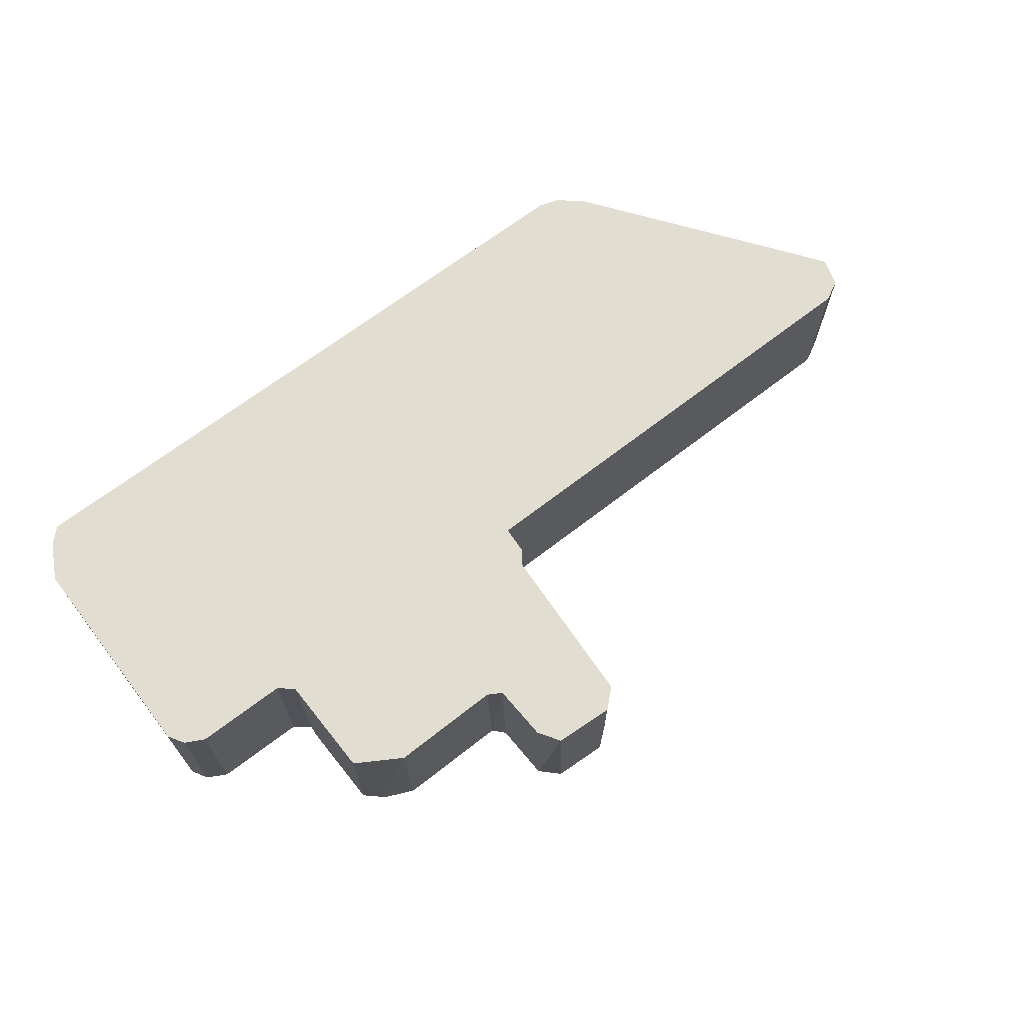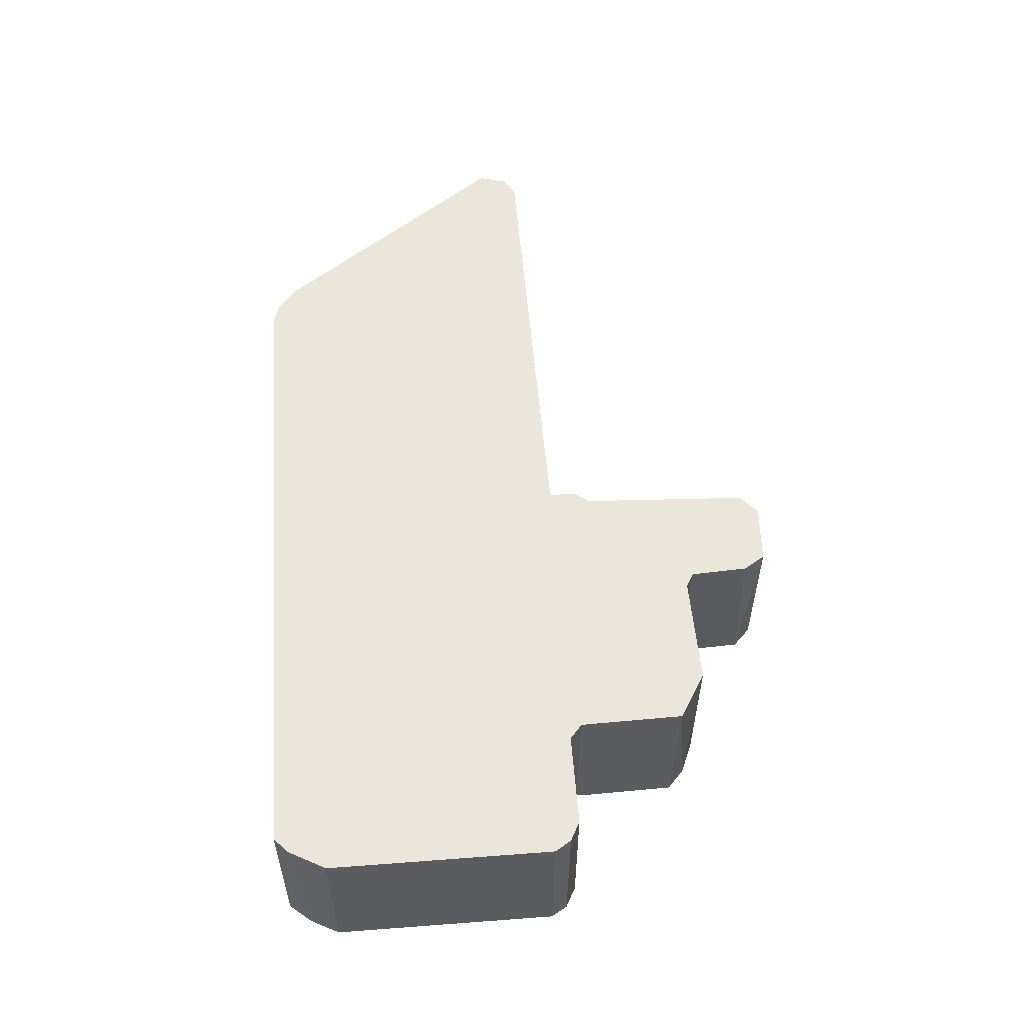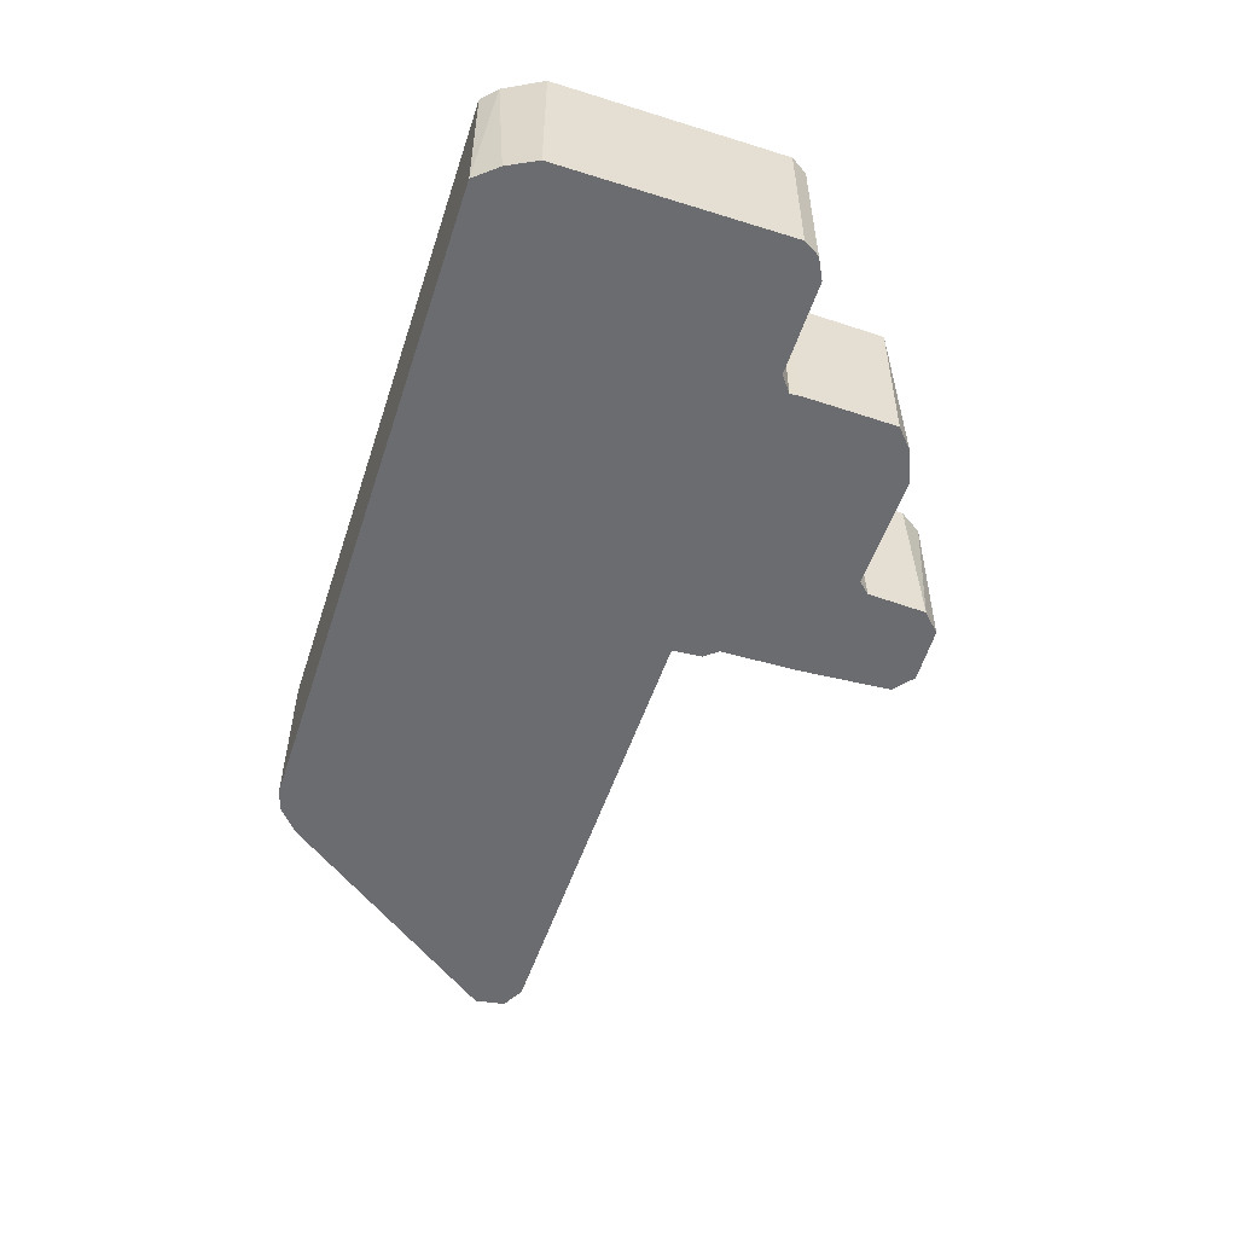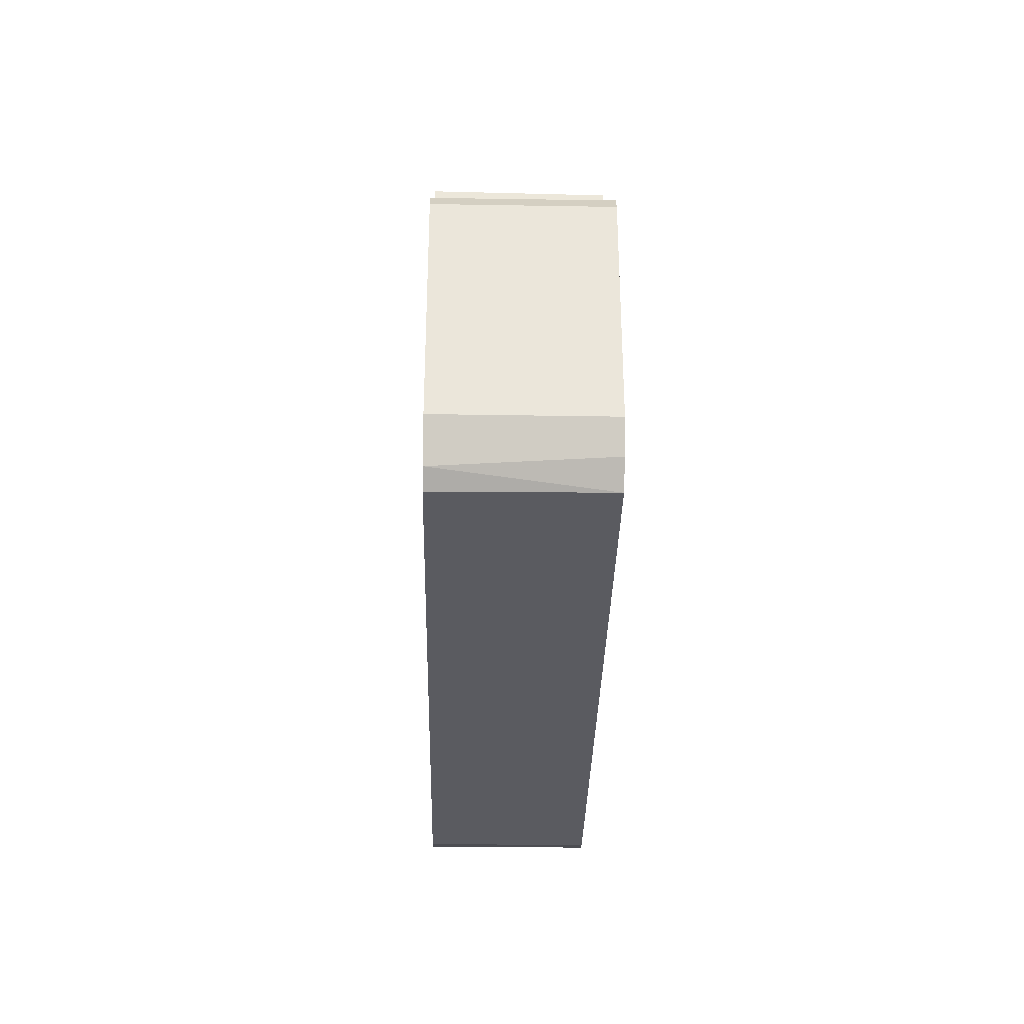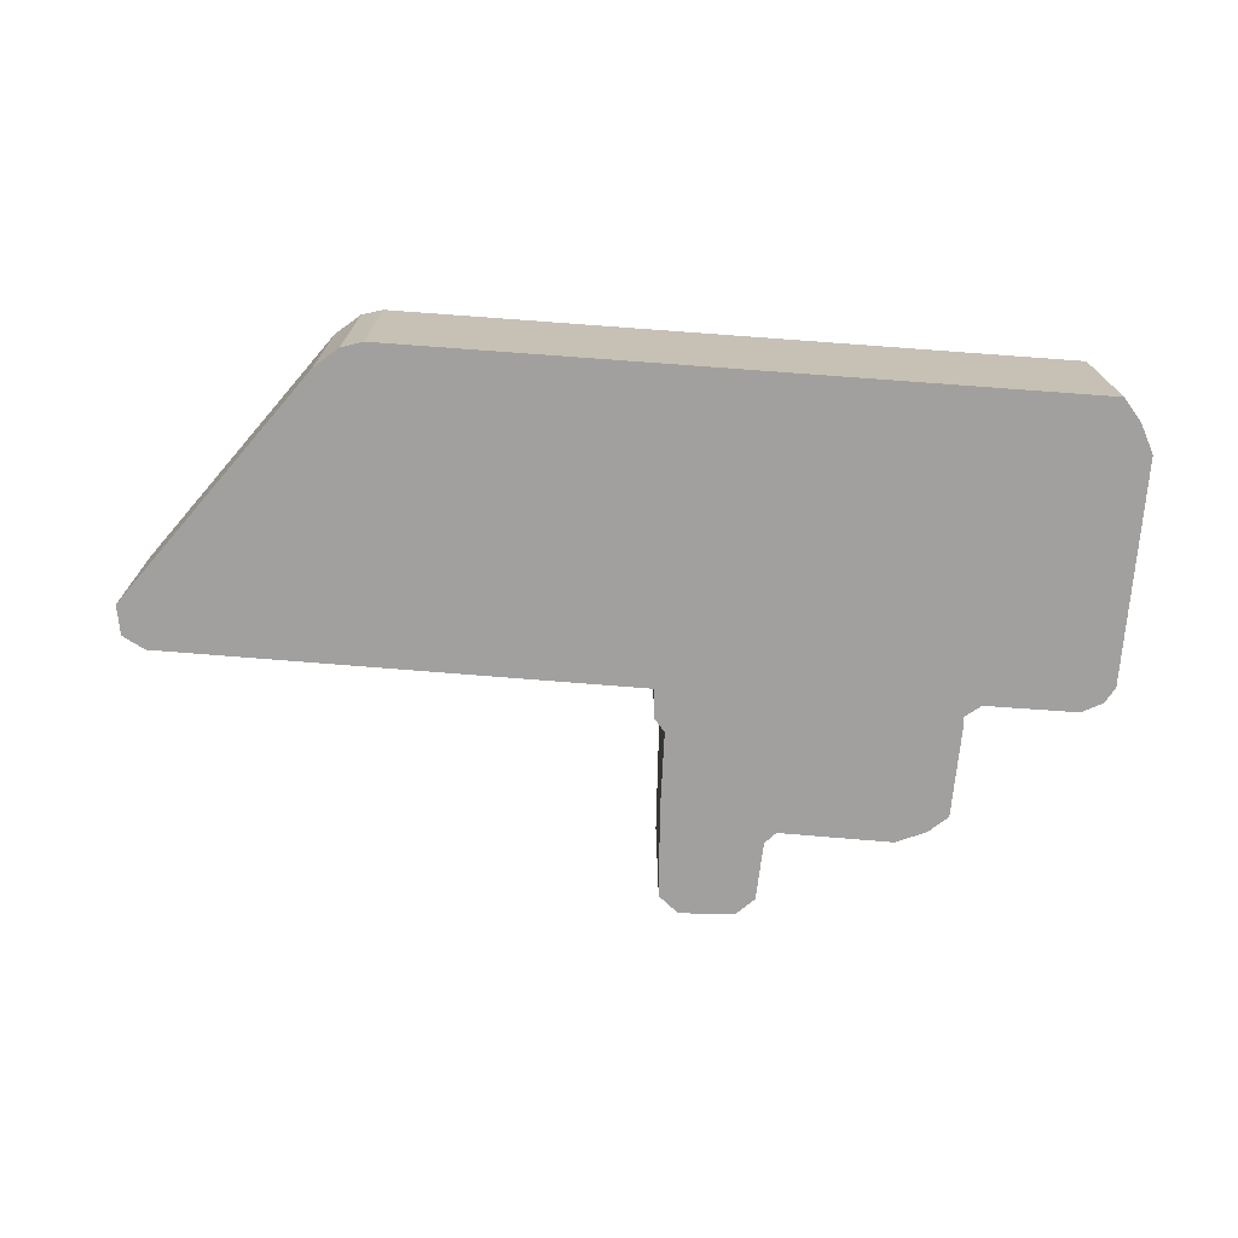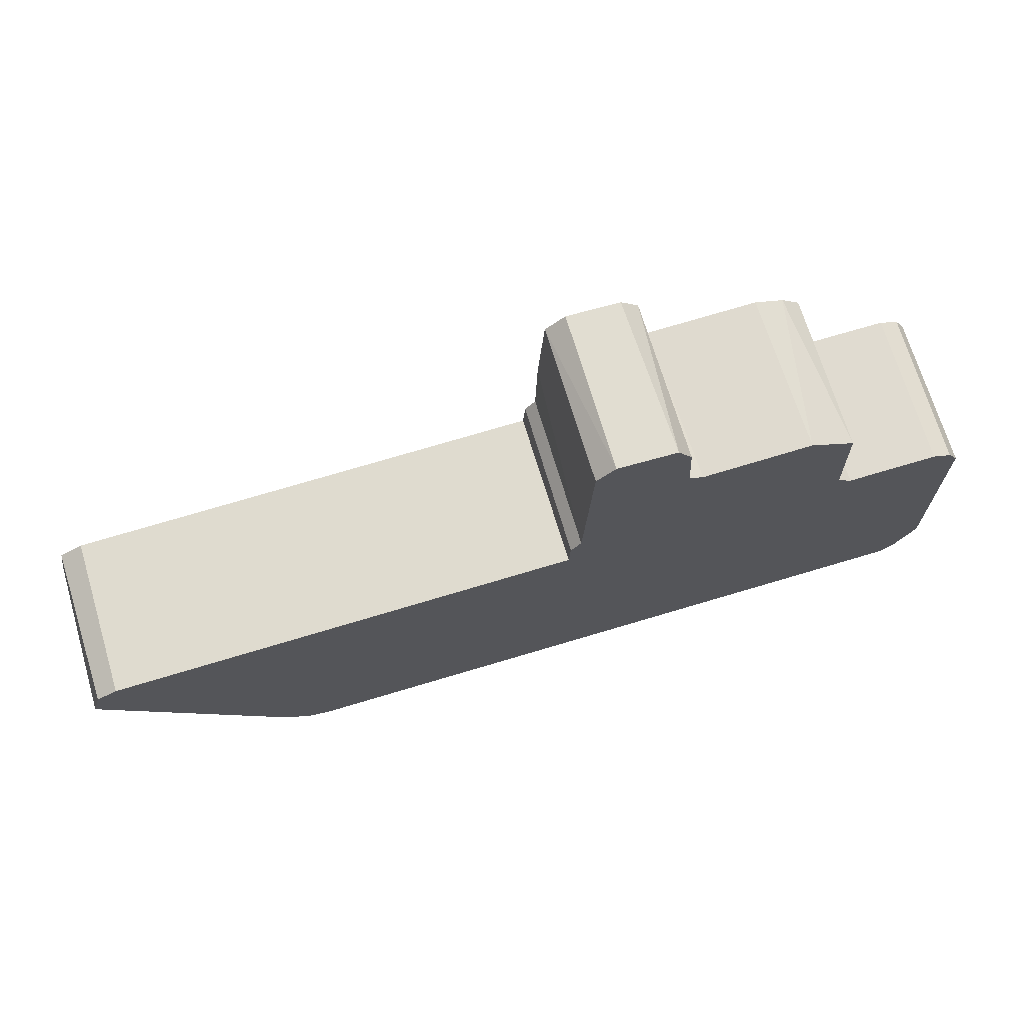
<metadata>
{"format":"obj","ext":"obj","renderer":"f3d","projection":"perspective","resolution":1024,"background":"white","views":[{"elev":68.5,"azim":142.7,"up":"+Z"},{"elev":54.7,"azim":85.7,"up":"+Z"},{"elev":-53.7,"azim":71.9,"up":"+Z"},{"elev":-33.5,"azim":88.8,"up":"+Y"},{"elev":-71.9,"azim":-4.2,"up":"+Z"},{"elev":70.1,"azim":-16.8,"up":"+Y"}]}
</metadata>
<code>
o Curve_Mesh
v 0.1508 0.6184 0.15
v 0.03784 0.6245 0.15
v 0.001891 0.5923 0.15
v 0.7472 0.1693 0.15
v 0.7663 0.1387 0.15
v 0.7487 0.168 -0.15
v 0.7663 0.1387 0.15
v 0.7663 0.1381 -0.15
v 0.7487 0.168 -0.15
v 0.1777 0.5767 0.15
v 0.1508 0.6184 0.15
v 0.001891 0.5923 0.15
v 0.7033 -0.375 0.15
v 0.5094 0.2118 0.15
v -0.03603 0.1991 0.15
v 0.001891 0.5923 0.15
v 0.1834 0.4699 0.15
v 0.1777 0.5767 0.15
v 0.2101 0.4544 0.15
v 0.1834 0.4699 0.15
v -0.01353 0.278 0.15
v 0.2101 0.4544 0.15
v 0.505 0.4063 0.15
v 0.4186 0.458 0.15
v -0.5628 -0.3755 0.15
v -0.6482 -0.3249 0.15
v -0.6016 -0.3641 0.15
v 0.2101 0.4544 0.15
v 0.5094 0.2118 0.15
v 0.505 0.4063 0.15
v 0.5094 0.2118 0.15
v 0.2101 0.4544 0.15
v -0.01353 0.278 0.15
v -0.03308 0.252 0.15
v -0.03603 0.1991 0.15
v -0.01353 0.278 0.15
v 0.7033 -0.375 0.15
v -0.03603 0.1991 0.15
v -0.5628 -0.3755 0.15
v -0.03603 0.1991 0.15
v 0.5094 0.2118 0.15
v -0.01353 0.278 0.15
v 0.5367 0.1883 0.15
v 0.5094 0.2118 0.15
v 0.7033 -0.375 0.15
v 0.7682 -0.2799 0.15
v 0.7663 0.1387 0.15
v 0.5367 0.1883 0.15
v 0.7105 0.1882 0.15
v 0.7663 0.1387 0.15
v 0.7472 0.1693 0.15
v 0.1834 0.4699 0.15
v 0.001891 0.5923 0.15
v -0.01353 0.278 0.15
v 0.5367 0.1883 0.15
v 0.7663 0.1387 0.15
v 0.7105 0.1882 0.15
v 0.7033 -0.375 0.15
v 0.7682 -0.2799 0.15
v 0.5367 0.1883 0.15
v -0.9215 0.1915 0.15
v -0.9756 0.1172 0.15
v -0.6482 -0.3249 0.15
v 0.7312 -0.3486 0.15
v 0.7682 -0.2799 0.15
v 0.7033 -0.375 0.15
v -0.6482 -0.3249 0.15
v -0.5628 -0.3755 0.15
v -0.03603 0.1991 0.15
v -0.9595 0.1719 0.15
v -0.9756 0.1172 0.15
v -0.9215 0.1915 0.15
v -0.6482 -0.3249 0.15
v -0.03603 0.1991 0.15
v -0.9215 0.1915 0.15
v 0.1765 0.5865 -0.15
v 0.002322 0.5937 -0.15
v 0.1422 0.6201 -0.15
v 0.7059 -0.3749 -0.15
v -0.03603 0.1991 -0.15
v 0.508 0.2112 -0.15
v -0.008604 0.4245 -0.15
v 0.1765 0.5865 -0.15
v 0.1818 0.4768 -0.15
v 0.1765 0.5865 -0.15
v -0.008604 0.4245 -0.15
v 0.002322 0.5937 -0.15
v 0.2021 0.4551 -0.15
v -0.008604 0.4245 -0.15
v 0.1818 0.4768 -0.15
v 0.2021 0.4551 -0.15
v 0.4132 0.4581 -0.15
v 0.4697 0.434 -0.15
v 0.2021 0.4551 -0.15
v 0.4697 0.434 -0.15
v 0.5055 0.4018 -0.15
v -0.5639 -0.3755 -0.15
v -0.6041 -0.3625 -0.15
v -0.6487 -0.3243 -0.15
v 0.2021 0.4551 -0.15
v 0.5055 0.4018 -0.15
v 0.5095 0.2344 -0.15
v 0.5095 0.2344 -0.15
v -0.01194 0.2785 -0.15
v 0.2021 0.4551 -0.15
v 0.1422 0.6201 -0.15
v 0.002322 0.5937 -0.15
v 0.03974 0.6246 -0.15
v -0.03182 0.2545 -0.15
v -0.01194 0.2785 -0.15
v -0.03603 0.1991 -0.15
v 0.7059 -0.3749 -0.15
v -0.5639 -0.3755 -0.15
v -0.03603 0.1991 -0.15
v -0.01194 0.2785 -0.15
v 0.5095 0.2344 -0.15
v 0.508 0.2112 -0.15
v -0.03603 0.1991 -0.15
v -0.01194 0.2785 -0.15
v 0.508 0.2112 -0.15
v 0.5374 0.1883 -0.15
v 0.7059 -0.3749 -0.15
v 0.508 0.2112 -0.15
v 0.7106 0.1882 -0.15
v 0.7487 0.168 -0.15
v 0.7663 0.1381 -0.15
v 0.5374 0.1883 -0.15
v 0.7106 0.1882 -0.15
v 0.7663 0.1381 -0.15
v -0.01194 0.2785 -0.15
v -0.008604 0.4245 -0.15
v 0.2021 0.4551 -0.15
v 0.7059 -0.3749 -0.15
v 0.5374 0.1883 -0.15
v 0.7663 0.1381 -0.15
v -0.9212 0.1917 -0.15
v -0.6487 -0.3243 -0.15
v -0.9732 0.1131 -0.15
v 0.7407 -0.3334 -0.15
v 0.7059 -0.3749 -0.15
v 0.7682 -0.2802 -0.15
v -0.6487 -0.3243 -0.15
v -0.03603 0.1991 -0.15
v -0.5639 -0.3755 -0.15
v -0.964 0.1687 -0.15
v -0.9212 0.1917 -0.15
v -0.9732 0.1131 -0.15
v 0.7663 0.1381 -0.15
v 0.7682 -0.2802 -0.15
v 0.7059 -0.3749 -0.15
v -0.6487 -0.3243 -0.15
v -0.9212 0.1917 -0.15
v -0.03603 0.1991 -0.15
v 0.7682 -0.2799 0.15
v 0.7312 -0.3486 0.15
v 0.7682 -0.2802 -0.15
v 0.7312 -0.3486 0.15
v 0.7407 -0.3334 -0.15
v 0.7682 -0.2802 -0.15
v 0.1508 0.6184 0.15
v 0.1765 0.5865 -0.15
v 0.1422 0.6201 -0.15
v 0.7682 -0.2799 0.15
v 0.7682 -0.2802 -0.15
v 0.7663 0.1381 -0.15
v 0.1777 0.5767 0.15
v 0.1818 0.4768 -0.15
v 0.1765 0.5865 -0.15
v 0.7033 -0.375 0.15
v -0.5628 -0.3755 0.15
v 0.7059 -0.3749 -0.15
v -0.5628 -0.3755 0.15
v -0.5639 -0.3755 -0.15
v 0.7059 -0.3749 -0.15
v 0.7312 -0.3486 0.15
v 0.7059 -0.3749 -0.15
v 0.7407 -0.3334 -0.15
v 0.1834 0.4699 0.15
v 0.2021 0.4551 -0.15
v 0.1818 0.4768 -0.15
v -0.5628 -0.3755 0.15
v -0.6016 -0.3641 0.15
v -0.5639 -0.3755 -0.15
v -0.6016 -0.3641 0.15
v -0.6041 -0.3625 -0.15
v -0.5639 -0.3755 -0.15
v 0.2101 0.4544 0.15
v 0.4132 0.4581 -0.15
v 0.2021 0.4551 -0.15
v -0.6016 -0.3641 0.15
v -0.6482 -0.3249 0.15
v -0.6041 -0.3625 -0.15
v -0.6482 -0.3249 0.15
v -0.6487 -0.3243 -0.15
v -0.6041 -0.3625 -0.15
v 0.4186 0.458 0.15
v 0.4697 0.434 -0.15
v 0.4132 0.4581 -0.15
v -0.9215 0.1915 0.15
v -0.03603 0.1991 0.15
v -0.9212 0.1917 -0.15
v -0.03603 0.1991 0.15
v -0.03603 0.1991 -0.15
v -0.9212 0.1917 -0.15
v 0.505 0.4063 0.15
v 0.5055 0.4018 -0.15
v 0.4697 0.434 -0.15
v -0.03603 0.1991 0.15
v -0.03308 0.252 0.15
v -0.03603 0.1991 -0.15
v -0.03308 0.252 0.15
v -0.03182 0.2545 -0.15
v -0.03603 0.1991 -0.15
v -0.6482 -0.3249 0.15
v -0.9756 0.1172 0.15
v -0.6487 -0.3243 -0.15
v -0.9756 0.1172 0.15
v -0.9732 0.1131 -0.15
v -0.6487 -0.3243 -0.15
v -0.03308 0.252 0.15
v -0.01353 0.278 0.15
v -0.03182 0.2545 -0.15
v -0.01353 0.278 0.15
v -0.01194 0.2785 -0.15
v -0.03182 0.2545 -0.15
v 0.505 0.4063 0.15
v 0.5094 0.2118 0.15
v 0.5055 0.4018 -0.15
v 0.5094 0.2118 0.15
v 0.5095 0.2344 -0.15
v 0.5055 0.4018 -0.15
v -0.9595 0.1719 0.15
v -0.9215 0.1915 0.15
v -0.964 0.1687 -0.15
v -0.9215 0.1915 0.15
v -0.9212 0.1917 -0.15
v -0.964 0.1687 -0.15
v -0.9756 0.1172 0.15
v -0.964 0.1687 -0.15
v -0.9732 0.1131 -0.15
v -0.01353 0.278 0.15
v -0.008604 0.4245 -0.15
v -0.01194 0.2785 -0.15
v 0.5094 0.2118 0.15
v 0.5367 0.1883 0.15
v 0.508 0.2112 -0.15
v 0.5367 0.1883 0.15
v 0.5374 0.1883 -0.15
v 0.508 0.2112 -0.15
v 0.5094 0.2118 0.15
v 0.508 0.2112 -0.15
v 0.5095 0.2344 -0.15
v 0.001891 0.5923 0.15
v 0.002322 0.5937 -0.15
v -0.008604 0.4245 -0.15
v 0.5367 0.1883 0.15
v 0.7105 0.1882 0.15
v 0.5374 0.1883 -0.15
v 0.7105 0.1882 0.15
v 0.7106 0.1882 -0.15
v 0.5374 0.1883 -0.15
v 0.03784 0.6245 0.15
v 0.03974 0.6246 -0.15
v 0.002322 0.5937 -0.15
v 0.7105 0.1882 0.15
v 0.7472 0.1693 0.15
v 0.7106 0.1882 -0.15
v 0.7472 0.1693 0.15
v 0.7487 0.168 -0.15
v 0.7106 0.1882 -0.15
v 0.03784 0.6245 0.15
v 0.1422 0.6201 -0.15
v 0.03974 0.6246 -0.15
v 0.03784 0.6245 0.15
v 0.1508 0.6184 0.15
v 0.1422 0.6201 -0.15
v 0.1508 0.6184 0.15
v 0.1777 0.5767 0.15
v 0.1765 0.5865 -0.15
v 0.7663 0.1387 0.15
v 0.7682 -0.2799 0.15
v 0.7663 0.1381 -0.15
v 0.1777 0.5767 0.15
v 0.1834 0.4699 0.15
v 0.1818 0.4768 -0.15
v 0.7312 -0.3486 0.15
v 0.7033 -0.375 0.15
v 0.7059 -0.3749 -0.15
v 0.1834 0.4699 0.15
v 0.2101 0.4544 0.15
v 0.2021 0.4551 -0.15
v 0.2101 0.4544 0.15
v 0.4186 0.458 0.15
v 0.4132 0.4581 -0.15
v 0.4186 0.458 0.15
v 0.505 0.4063 0.15
v 0.4697 0.434 -0.15
v -0.9756 0.1172 0.15
v -0.9595 0.1719 0.15
v -0.964 0.1687 -0.15
v -0.01353 0.278 0.15
v 0.001891 0.5923 0.15
v -0.008604 0.4245 -0.15
v 0.001891 0.5923 0.15
v 0.03784 0.6245 0.15
v 0.002322 0.5937 -0.15
f 1 2 3
f 4 5 6
f 7 8 9
f 10 11 12
f 13 14 15
f 16 17 18
f 19 20 21
f 22 23 24
f 25 26 27
f 28 29 30
f 31 32 33
f 34 35 36
f 37 38 39
f 40 41 42
f 43 44 45
f 46 47 48
f 49 50 51
f 52 53 54
f 55 56 57
f 58 59 60
f 61 62 63
f 64 65 66
f 67 68 69
f 70 71 72
f 73 74 75
f 76 77 78
f 79 80 81
f 82 83 84
f 85 86 87
f 88 89 90
f 91 92 93
f 94 95 96
f 97 98 99
f 100 101 102
f 103 104 105
f 106 107 108
f 109 110 111
f 112 113 114
f 115 116 117
f 118 119 120
f 121 122 123
f 124 125 126
f 127 128 129
f 130 131 132
f 133 134 135
f 136 137 138
f 139 140 141
f 142 143 144
f 145 146 147
f 148 149 150
f 151 152 153
f 154 155 156
f 157 158 159
f 160 161 162
f 163 164 165
f 166 167 168
f 169 170 171
f 172 173 174
f 175 176 177
f 178 179 180
f 181 182 183
f 184 185 186
f 187 188 189
f 190 191 192
f 193 194 195
f 196 197 198
f 199 200 201
f 202 203 204
f 205 206 207
f 208 209 210
f 211 212 213
f 214 215 216
f 217 218 219
f 220 221 222
f 223 224 225
f 226 227 228
f 229 230 231
f 232 233 234
f 235 236 237
f 238 239 240
f 241 242 243
f 244 245 246
f 247 248 249
f 250 251 252
f 253 254 255
f 256 257 258
f 259 260 261
f 262 263 264
f 265 266 267
f 268 269 270
f 271 272 273
f 274 275 276
f 277 278 279
f 280 281 282
f 283 284 285
f 286 287 288
f 289 290 291
f 292 293 294
f 295 296 297
f 298 299 300
f 301 302 303
f 304 305 306

</code>
